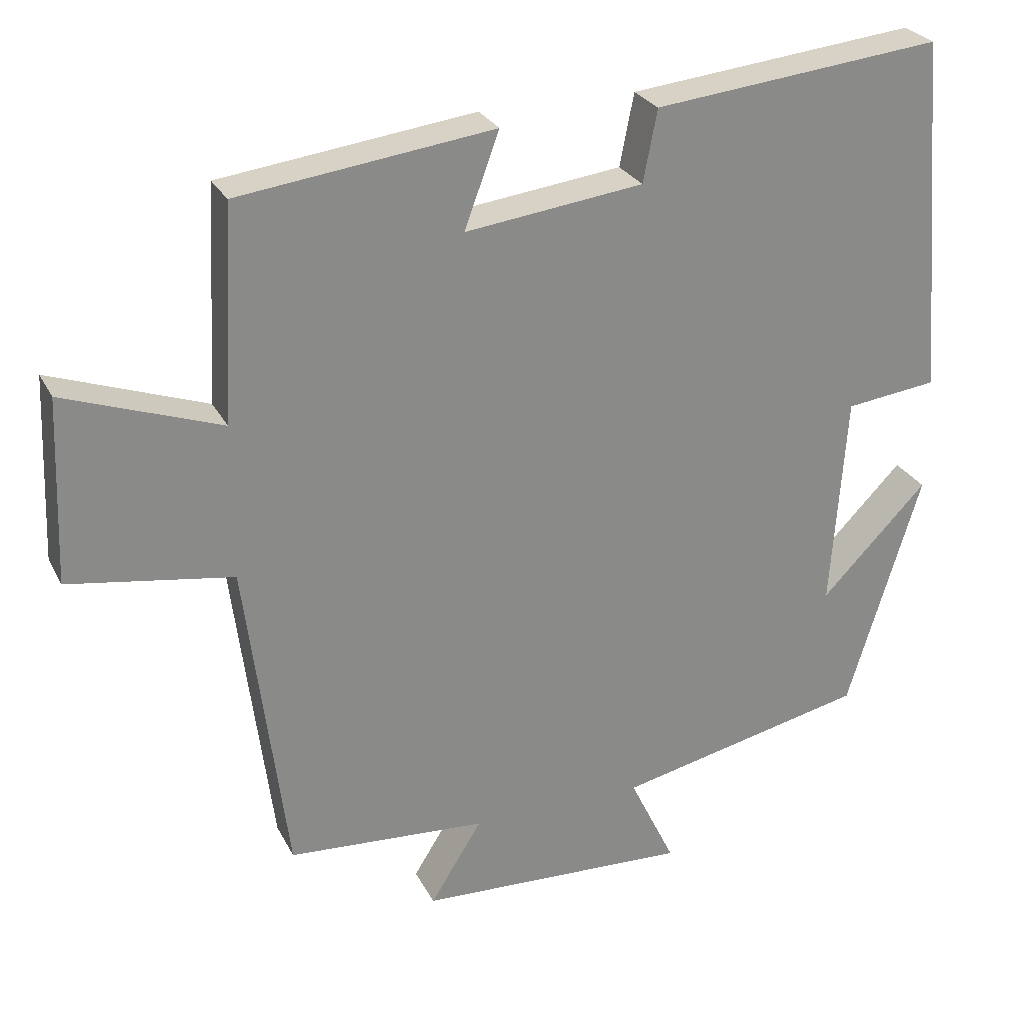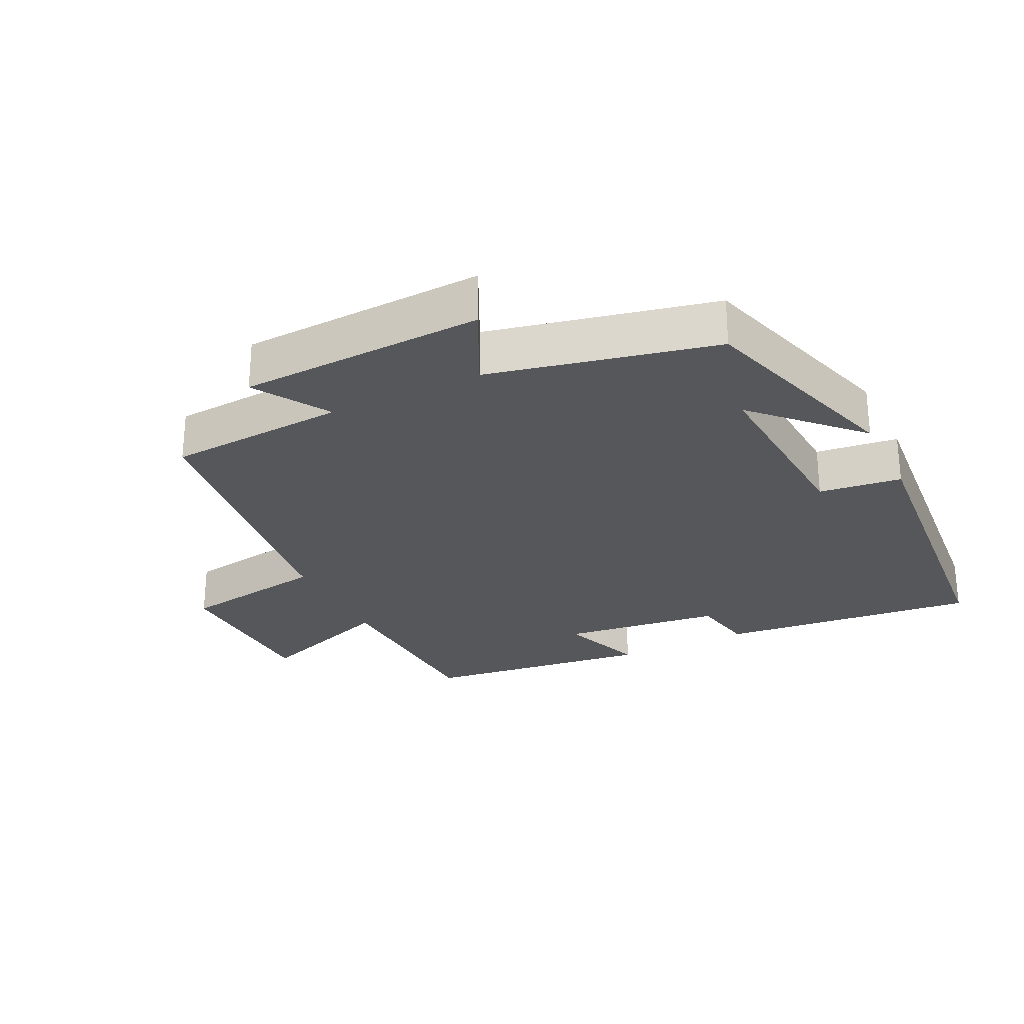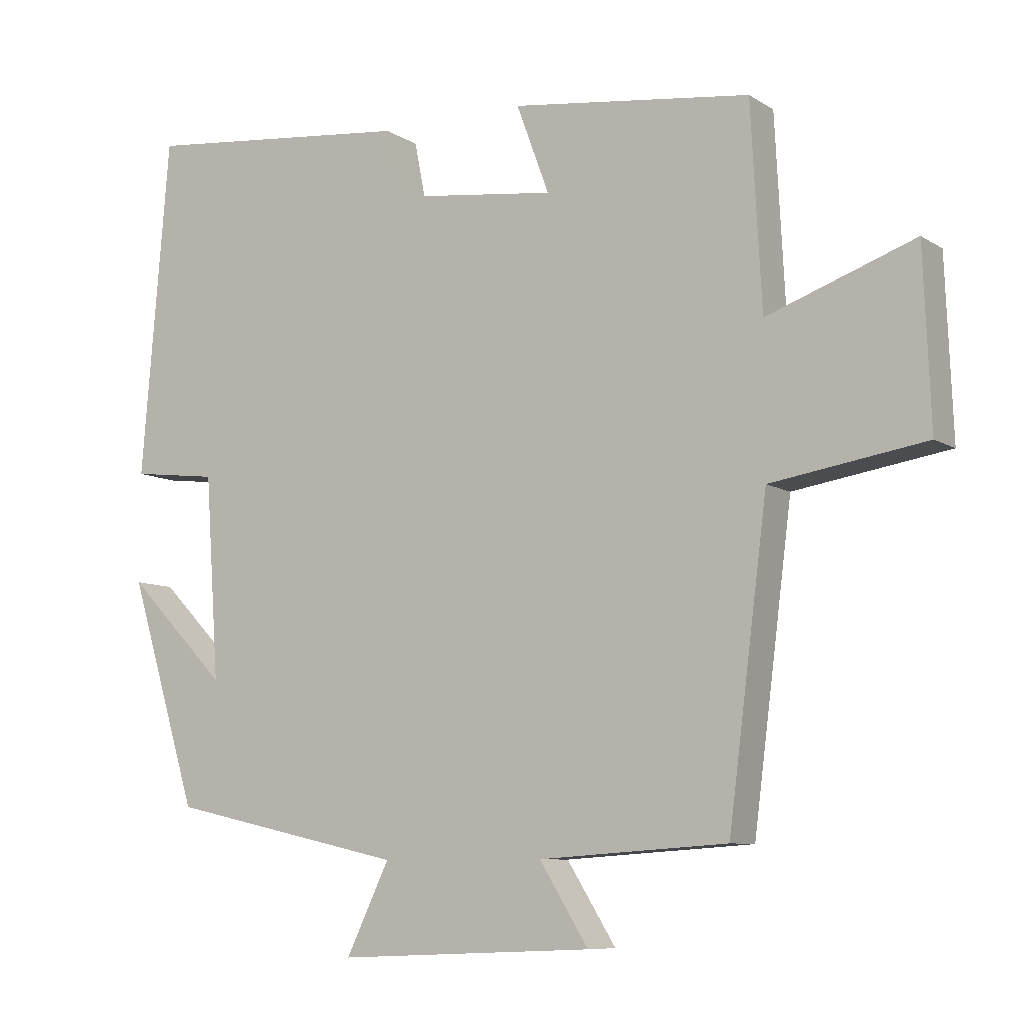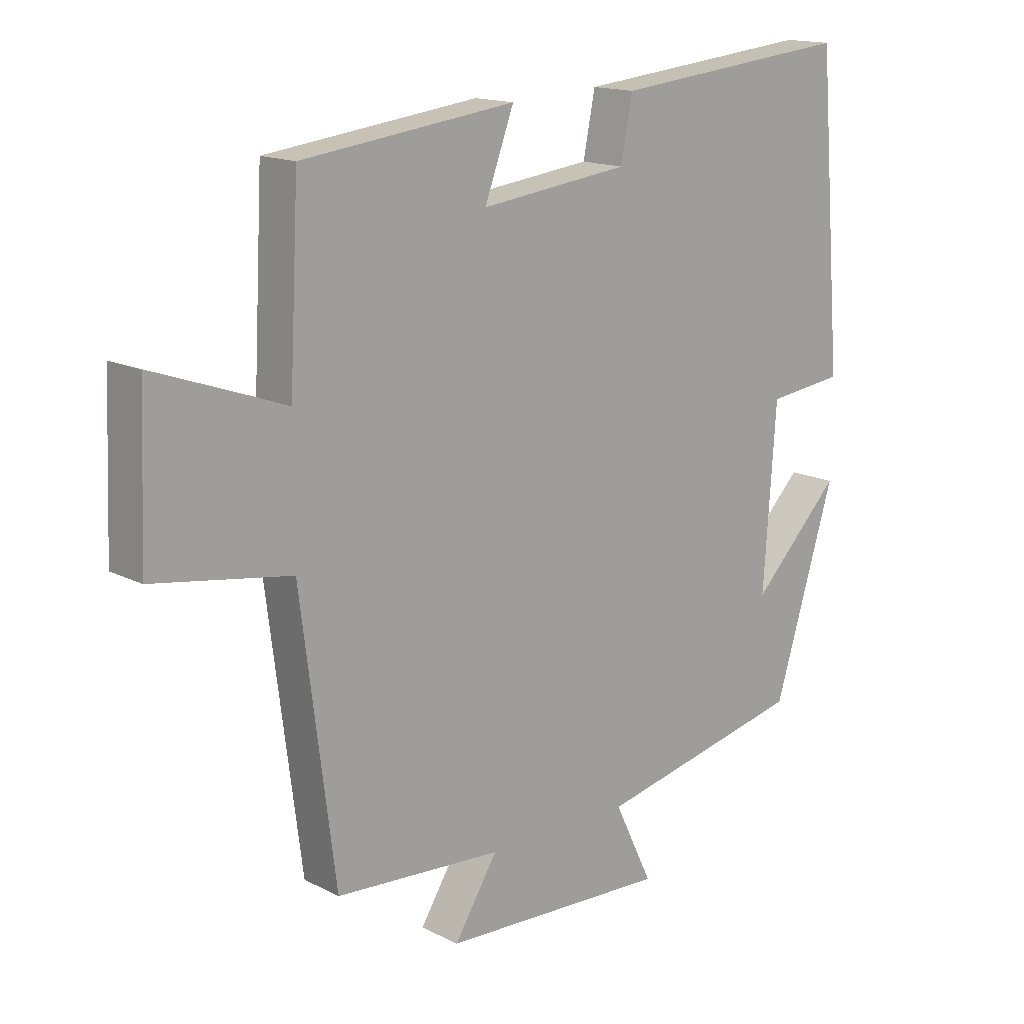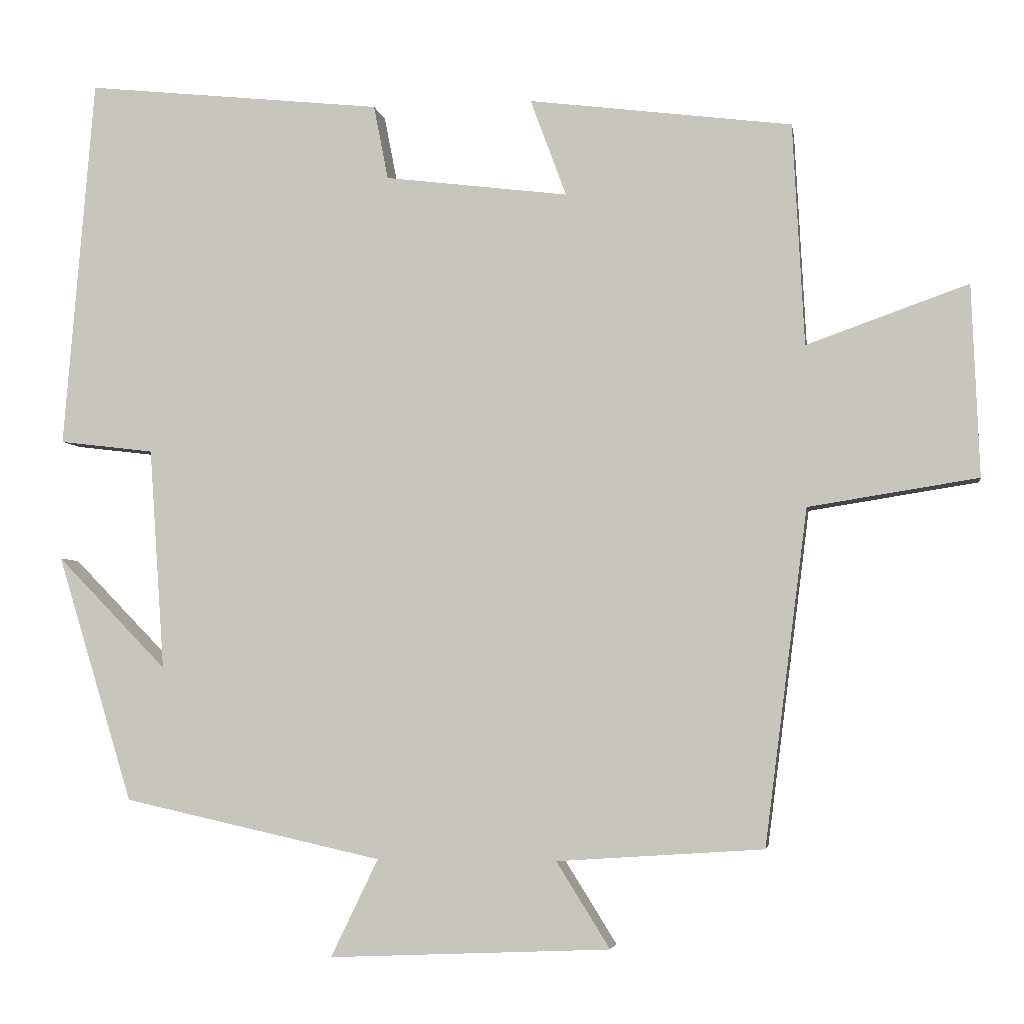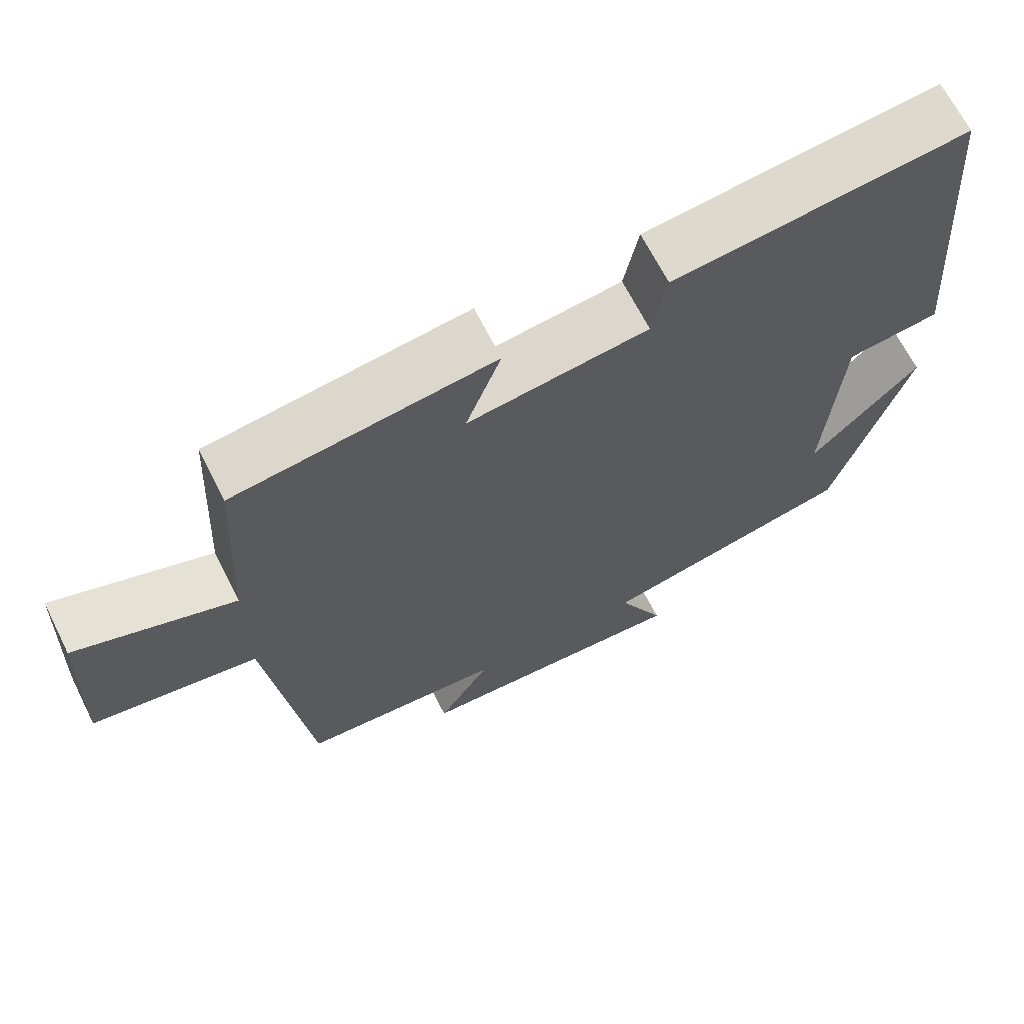
<metadata>
{"format":"obj","ext":"obj","renderer":"f3d","projection":"perspective","resolution":1024,"background":"white","views":[{"elev":26.9,"azim":157.7,"up":"+Z"},{"elev":-27.1,"azim":-154.0,"up":"+Y"},{"elev":-8.5,"azim":31.8,"up":"+Z"},{"elev":15.3,"azim":137.2,"up":"+Z"},{"elev":-4.1,"azim":9.0,"up":"+Z"},{"elev":66.9,"azim":153.3,"up":"+Z"}]}
</metadata>
<code>
v -0.46 0.07 0.541
v -0.071 0.07 0.5
v -0.052 0.07 0.403
v 0.188 0.07 0.373
v 0.141 0.07 0.5
v 0.485 0.07 0.456
v 0.5 0.07 0.166
v 0.711 0.07 0.241
v 0.721 0.07 -0.009
v 0.5 0.07 -0.044
v 0.444 0.07 -0.482
v 0.174 0.07 -0.5
v 0.244 0.07 -0.612
v -0.124 0.07 -0.628
v -0.062 0.07 -0.5
v -0.401 0.07 -0.425
v -0.5 0.07 -0.102
v -0.356 0.07 -0.249
v -0.376 0.07 0.041
v -0.5 0.07 0.056
v -0.46 0 0.541
v -0.071 0 0.5
v -0.052 0 0.403
v 0.188 0 0.373
v 0.141 0 0.5
v 0.485 0 0.456
v 0.5 0 0.166
v 0.711 0 0.241
v 0.721 0 -0.009
v 0.5 0 -0.044
v 0.444 0 -0.482
v 0.174 0 -0.5
v 0.244 0 -0.612
v -0.124 0 -0.628
v -0.062 0 -0.5
v -0.401 0 -0.425
v -0.5 0 -0.102
v -0.356 0 -0.249
v -0.376 0 0.041
v -0.5 0 0.056
f 19 20 1 2
f 18 19 2 3
f 16 17 18
f 15 16 18 3
f 12 13 14 15
f 10 11 12 15
f 10 15 3 4
f 7 8 9 10
f 6 7 10
f 4 5 6 10
f 22 21 40 39
f 23 22 39 38
f 38 37 36
f 23 38 36 35
f 35 34 33 32
f 35 32 31 30
f 24 23 35 30
f 30 29 28 27
f 30 27 26
f 30 26 25 24
f 1 21 22 2
f 2 22 23 3
f 3 23 24 4
f 4 24 25 5
f 5 25 26 6
f 6 26 27 7
f 7 27 28 8
f 8 28 29 9
f 9 29 30 10
f 10 30 31 11
f 11 31 32 12
f 12 32 33 13
f 13 33 34 14
f 14 34 35 15
f 15 35 36 16
f 16 36 37 17
f 17 37 38 18
f 18 38 39 19
f 19 39 40 20
f 20 40 21 1

</code>
